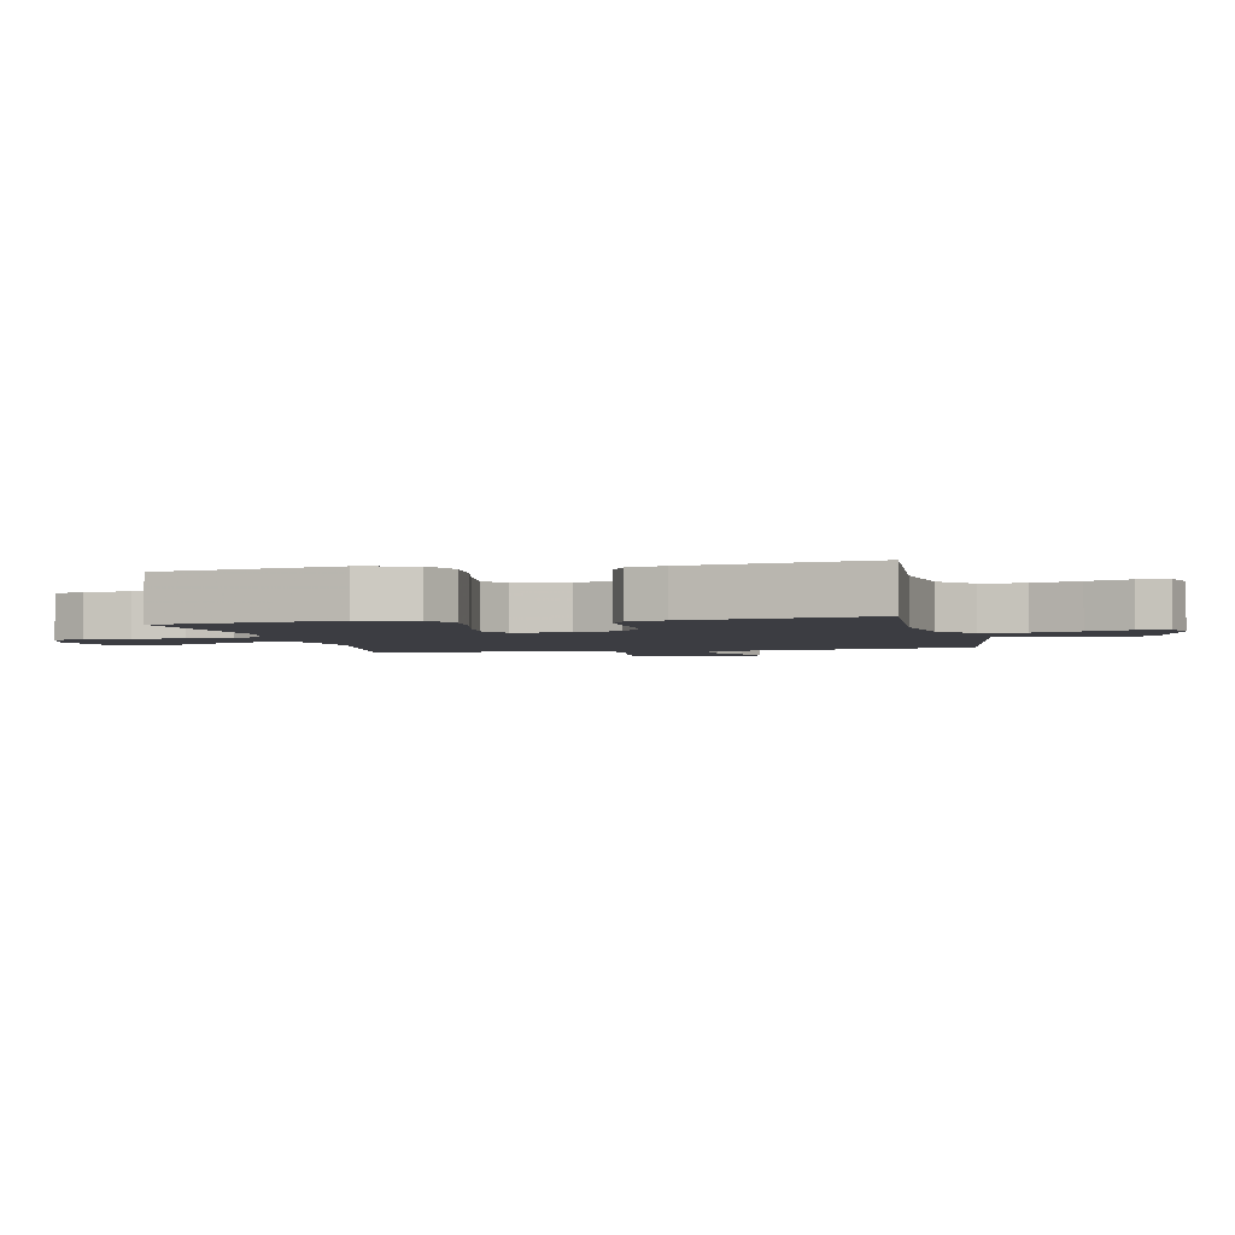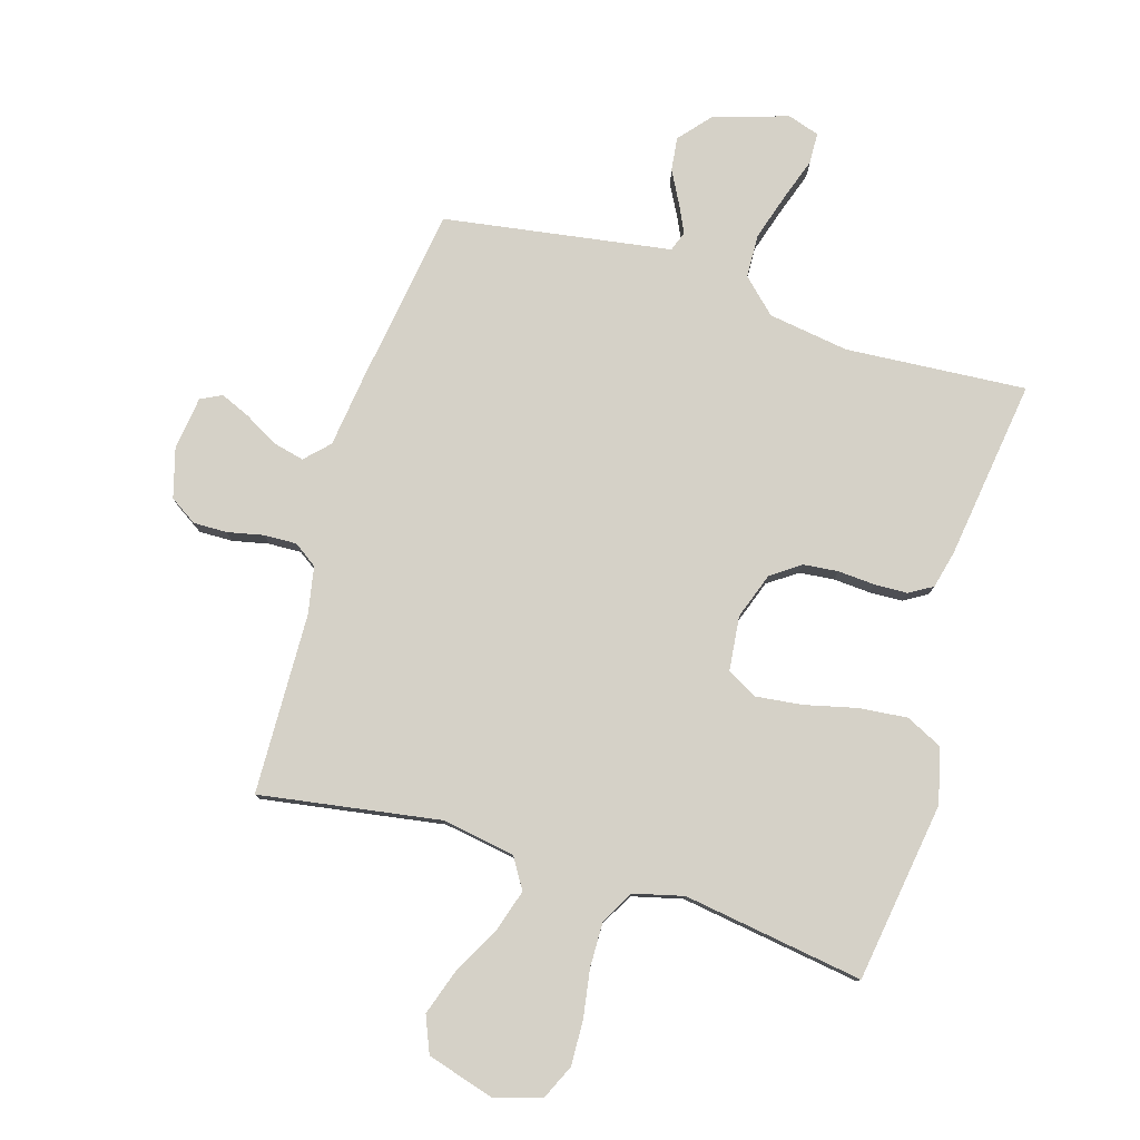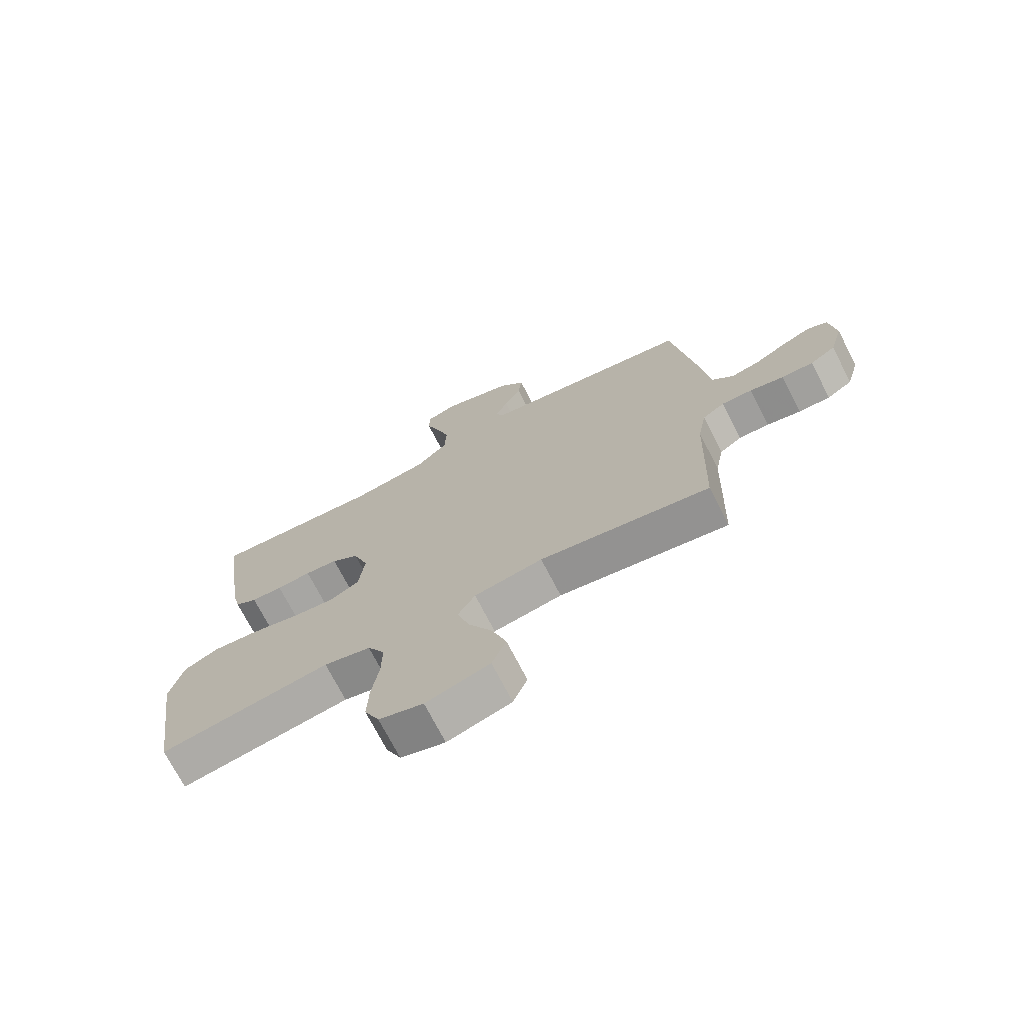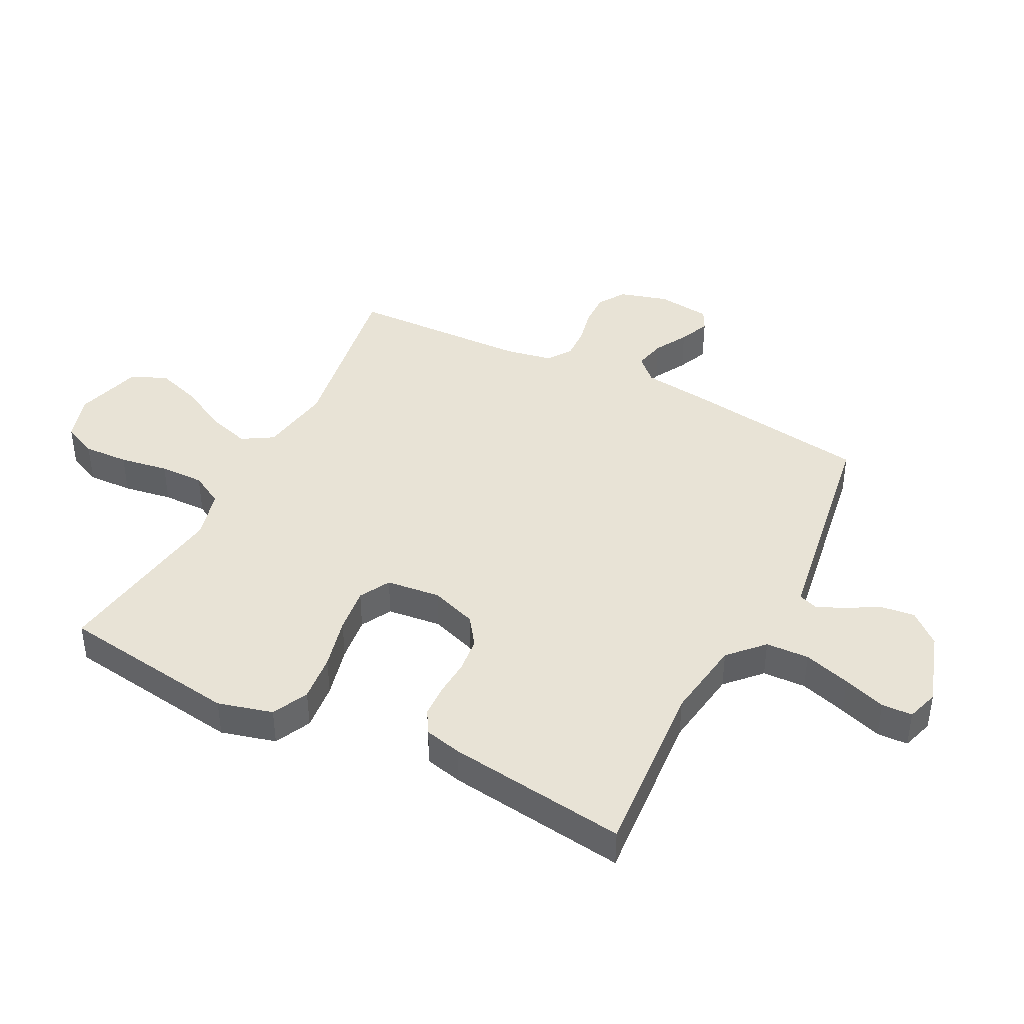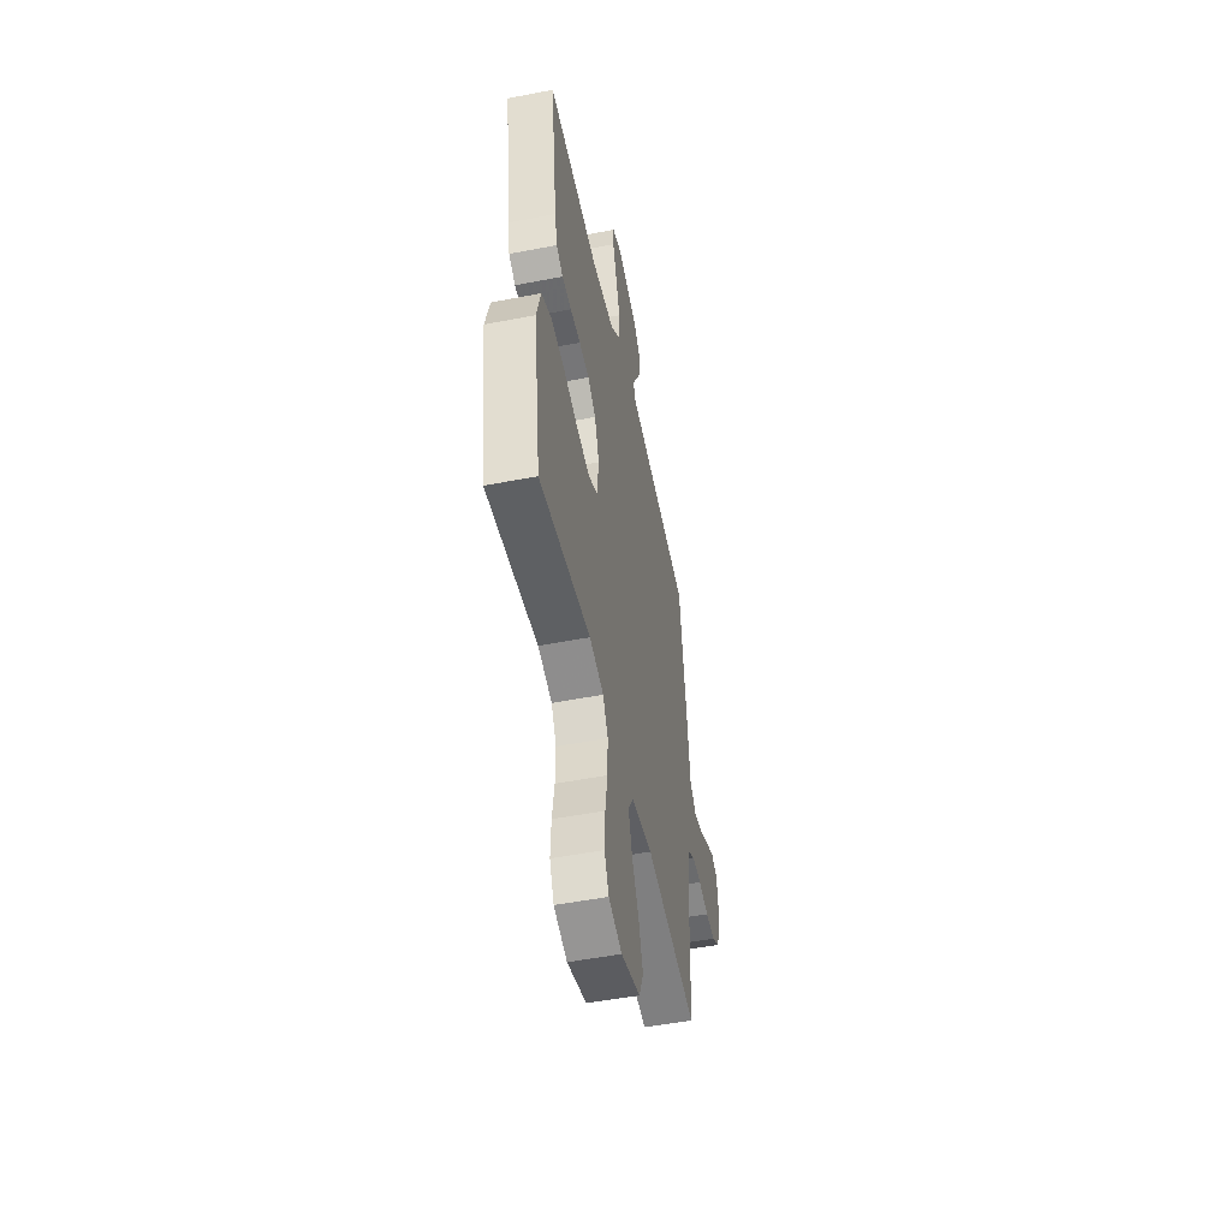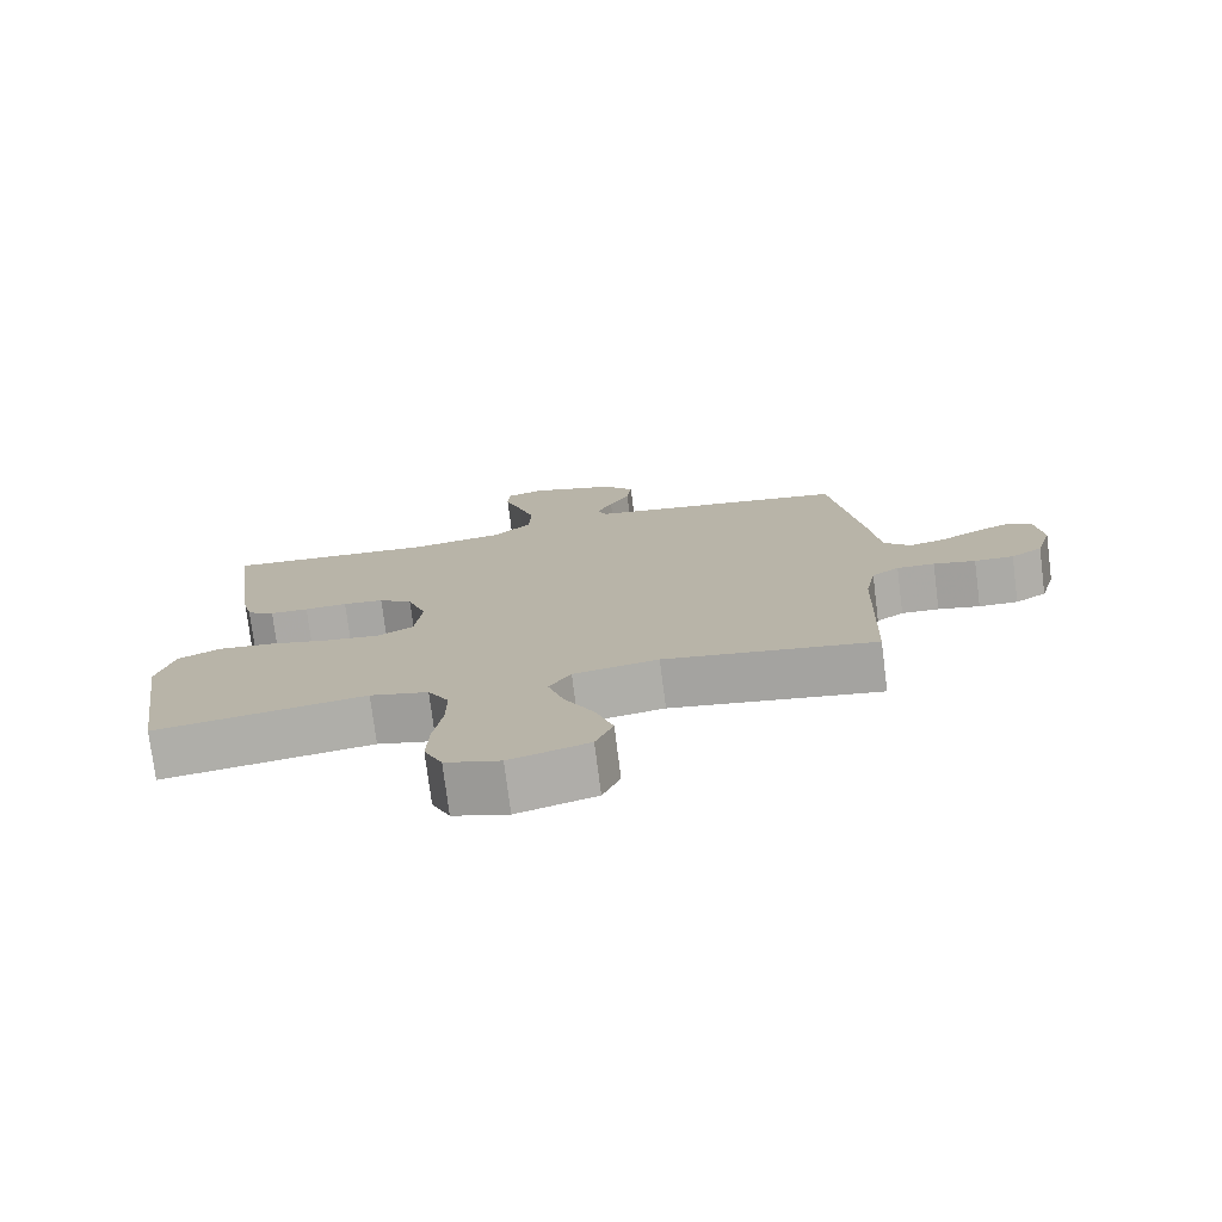
<metadata>
{"format":"obj","ext":"obj","renderer":"f3d","projection":"perspective","resolution":1024,"background":"white","views":[{"elev":-2.9,"azim":-77.2,"up":"+Y"},{"elev":79.0,"azim":-163.1,"up":"+Y"},{"elev":-72.2,"azim":27.2,"up":"+Z"},{"elev":41.8,"azim":-63.1,"up":"+Y"},{"elev":-51.2,"azim":-78.1,"up":"+Z"},{"elev":-76.1,"azim":7.2,"up":"+Z"}]}
</metadata>
<code>
v 0.5 0.07 -0.5
v 0.2 0.07 -0.452
v 0.079 0.07 -0.472
v 0.048 0.07 -0.523
v 0.07 0.07 -0.594
v 0.112 0.07 -0.673
v 0.137 0.07 -0.748
v 0.112 0.07 -0.808
v 0 0.07 -0.841
v -0.078 0.07 -0.817
v -0.104 0.07 -0.76
v -0.101 0.07 -0.685
v -0.088 0.07 -0.604
v -0.087 0.07 -0.53
v -0.117 0.07 -0.476
v -0.2 0.07 -0.455
v -0.5 0.07 -0.5
v -0.544 0.07 -0.2
v -0.52 0.07 -0.109
v -0.46 0.07 -0.08
v -0.38 0.07 -0.088
v -0.293 0.07 -0.109
v -0.217 0.07 -0.118
v -0.166 0.07 -0.09
v -0.156 0.07 0
v -0.183 0.07 0.077
v -0.231 0.07 0.111
v -0.289 0.07 0.117
v -0.35 0.07 0.113
v -0.405 0.07 0.115
v -0.444 0.07 0.138
v -0.459 0.07 0.2
v -0.5 0.07 0.5
v -0.2 0.07 0.478
v -0.066 0.07 0.498
v -0.01 0.07 0.551
v -0.007 0.07 0.623
v -0.031 0.07 0.701
v -0.055 0.07 0.772
v -0.053 0.07 0.823
v 0 0.07 0.84
v 0.124 0.07 0.8
v 0.169 0.07 0.748
v 0.162 0.07 0.692
v 0.133 0.07 0.638
v 0.111 0.07 0.592
v 0.123 0.07 0.559
v 0.2 0.07 0.547
v 0.5 0.07 0.5
v 0.544 0.07 0.2
v 0.559 0.07 0.081
v 0.597 0.07 0.042
v 0.649 0.07 0.054
v 0.704 0.07 0.085
v 0.755 0.07 0.107
v 0.79 0.07 0.089
v 0.801 0.07 0
v 0.778 0.07 -0.081
v 0.733 0.07 -0.11
v 0.677 0.07 -0.109
v 0.617 0.07 -0.096
v 0.563 0.07 -0.094
v 0.524 0.07 -0.121
v 0.509 0.07 -0.2
v 0.5 0 -0.5
v 0.2 0 -0.452
v 0.079 0 -0.472
v 0.048 0 -0.523
v 0.07 0 -0.594
v 0.112 0 -0.673
v 0.137 0 -0.748
v 0.112 0 -0.808
v 0 0 -0.841
v -0.078 0 -0.817
v -0.104 0 -0.76
v -0.101 0 -0.685
v -0.088 0 -0.604
v -0.087 0 -0.53
v -0.117 0 -0.476
v -0.2 0 -0.455
v -0.5 0 -0.5
v -0.544 0 -0.2
v -0.52 0 -0.109
v -0.46 0 -0.08
v -0.38 0 -0.088
v -0.293 0 -0.109
v -0.217 0 -0.118
v -0.166 0 -0.09
v -0.156 0 0
v -0.183 0 0.077
v -0.231 0 0.111
v -0.289 0 0.117
v -0.35 0 0.113
v -0.405 0 0.115
v -0.444 0 0.138
v -0.459 0 0.2
v -0.5 0 0.5
v -0.2 0 0.478
v -0.066 0 0.498
v -0.01 0 0.551
v -0.007 0 0.623
v -0.031 0 0.701
v -0.055 0 0.772
v -0.053 0 0.823
v 0 0 0.84
v 0.124 0 0.8
v 0.169 0 0.748
v 0.162 0 0.692
v 0.133 0 0.638
v 0.111 0 0.592
v 0.123 0 0.559
v 0.2 0 0.547
v 0.5 0 0.5
v 0.544 0 0.2
v 0.559 0 0.081
v 0.597 0 0.042
v 0.649 0 0.054
v 0.704 0 0.085
v 0.755 0 0.107
v 0.79 0 0.089
v 0.801 0 0
v 0.778 0 -0.081
v 0.733 0 -0.11
v 0.677 0 -0.109
v 0.617 0 -0.096
v 0.563 0 -0.094
v 0.524 0 -0.121
v 0.509 0 -0.2
f 58 59 60 61
f 58 61 62
f 57 58 62
f 56 57 62
f 53 54 55 56
f 53 56 62 63
f 48 49 50 51
f 47 48 51
f 42 43 44 45
f 42 45 46
f 41 42 46
f 38 39 40 41
f 37 38 41 46
f 36 37 46 47
f 31 32 33 34
f 31 34 35
f 28 29 30 31
f 27 28 31 35
f 26 27 35 36
f 19 20 21 22
f 19 22 23
f 16 17 18 19
f 15 16 19 23
f 14 15 23 24
f 10 11 12 13
f 10 13 14
f 9 10 14
f 5 6 7 8
f 4 5 8 9
f 64 1 2
f 63 64 2 3
f 52 53 63 3
f 26 36 47 51
f 25 26 51 52
f 24 25 52 3
f 4 9 14 24
f 3 4 24
f 125 124 123 122
f 126 125 122
f 126 122 121
f 126 121 120
f 120 119 118 117
f 127 126 120 117
f 115 114 113 112
f 115 112 111
f 109 108 107 106
f 110 109 106
f 110 106 105
f 105 104 103 102
f 110 105 102 101
f 111 110 101 100
f 98 97 96 95
f 99 98 95
f 95 94 93 92
f 99 95 92 91
f 100 99 91 90
f 86 85 84 83
f 87 86 83
f 83 82 81 80
f 87 83 80 79
f 88 87 79 78
f 77 76 75 74
f 78 77 74
f 78 74 73
f 72 71 70 69
f 73 72 69 68
f 66 65 128
f 67 66 128 127
f 67 127 117 116
f 115 111 100 90
f 116 115 90 89
f 67 116 89 88
f 88 78 73 68
f 88 68 67
f 1 65 66 2
f 2 66 67 3
f 3 67 68 4
f 4 68 69 5
f 5 69 70 6
f 6 70 71 7
f 7 71 72 8
f 8 72 73 9
f 9 73 74 10
f 10 74 75 11
f 11 75 76 12
f 12 76 77 13
f 13 77 78 14
f 14 78 79 15
f 15 79 80 16
f 16 80 81 17
f 17 81 82 18
f 18 82 83 19
f 19 83 84 20
f 20 84 85 21
f 21 85 86 22
f 22 86 87 23
f 23 87 88 24
f 24 88 89 25
f 25 89 90 26
f 26 90 91 27
f 27 91 92 28
f 28 92 93 29
f 29 93 94 30
f 30 94 95 31
f 31 95 96 32
f 32 96 97 33
f 33 97 98 34
f 34 98 99 35
f 35 99 100 36
f 36 100 101 37
f 37 101 102 38
f 38 102 103 39
f 39 103 104 40
f 40 104 105 41
f 41 105 106 42
f 42 106 107 43
f 43 107 108 44
f 44 108 109 45
f 45 109 110 46
f 46 110 111 47
f 47 111 112 48
f 48 112 113 49
f 49 113 114 50
f 50 114 115 51
f 51 115 116 52
f 52 116 117 53
f 53 117 118 54
f 54 118 119 55
f 55 119 120 56
f 56 120 121 57
f 57 121 122 58
f 58 122 123 59
f 59 123 124 60
f 60 124 125 61
f 61 125 126 62
f 62 126 127 63
f 63 127 128 64
f 64 128 65 1

</code>
